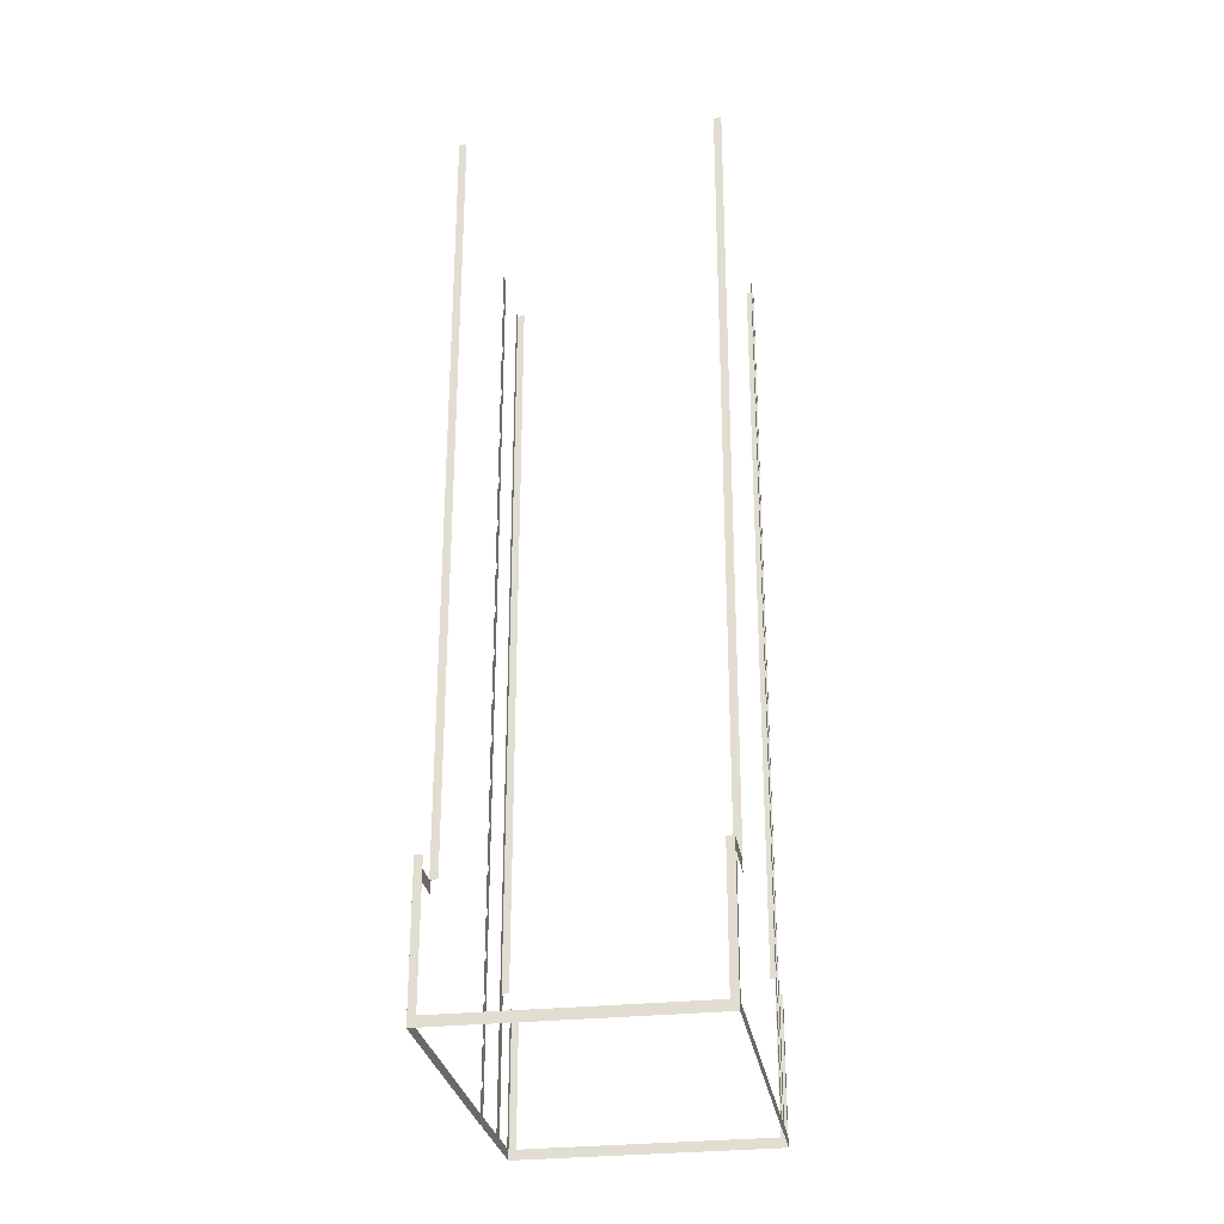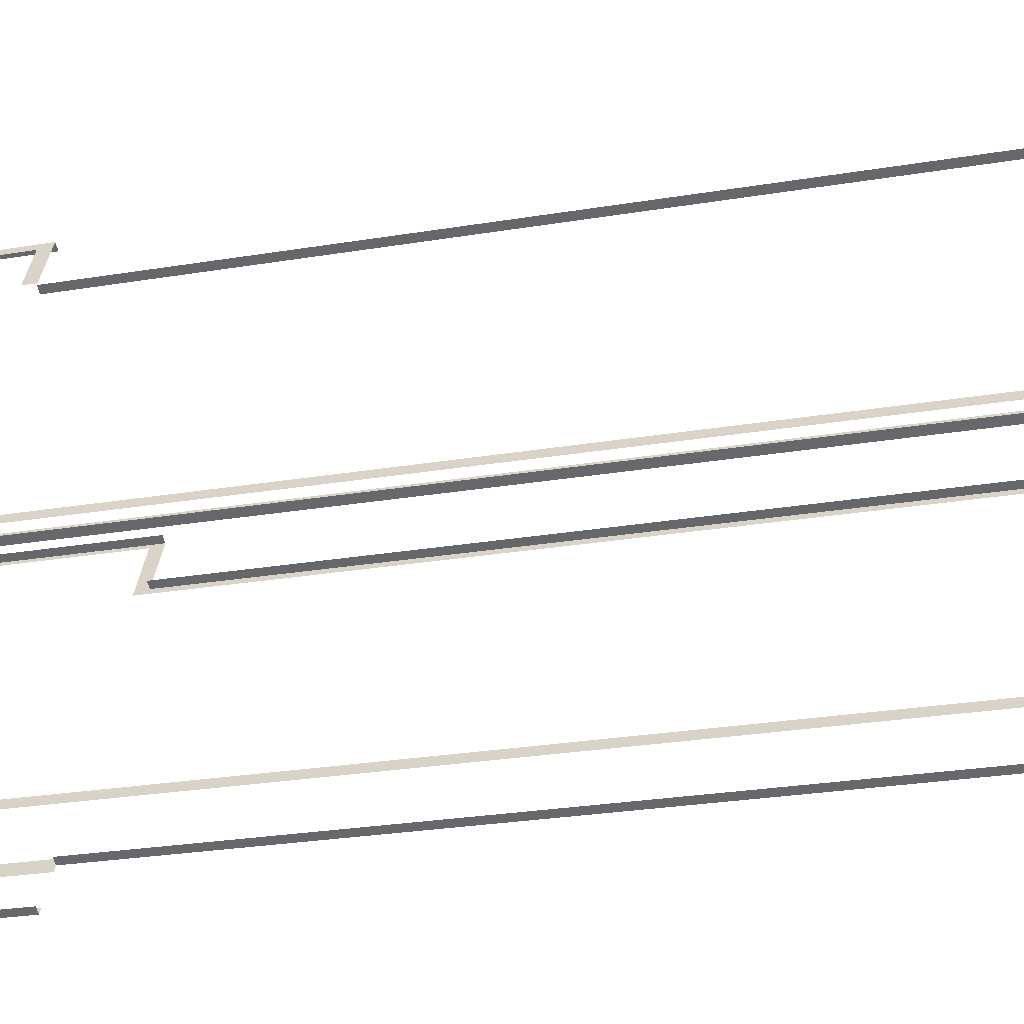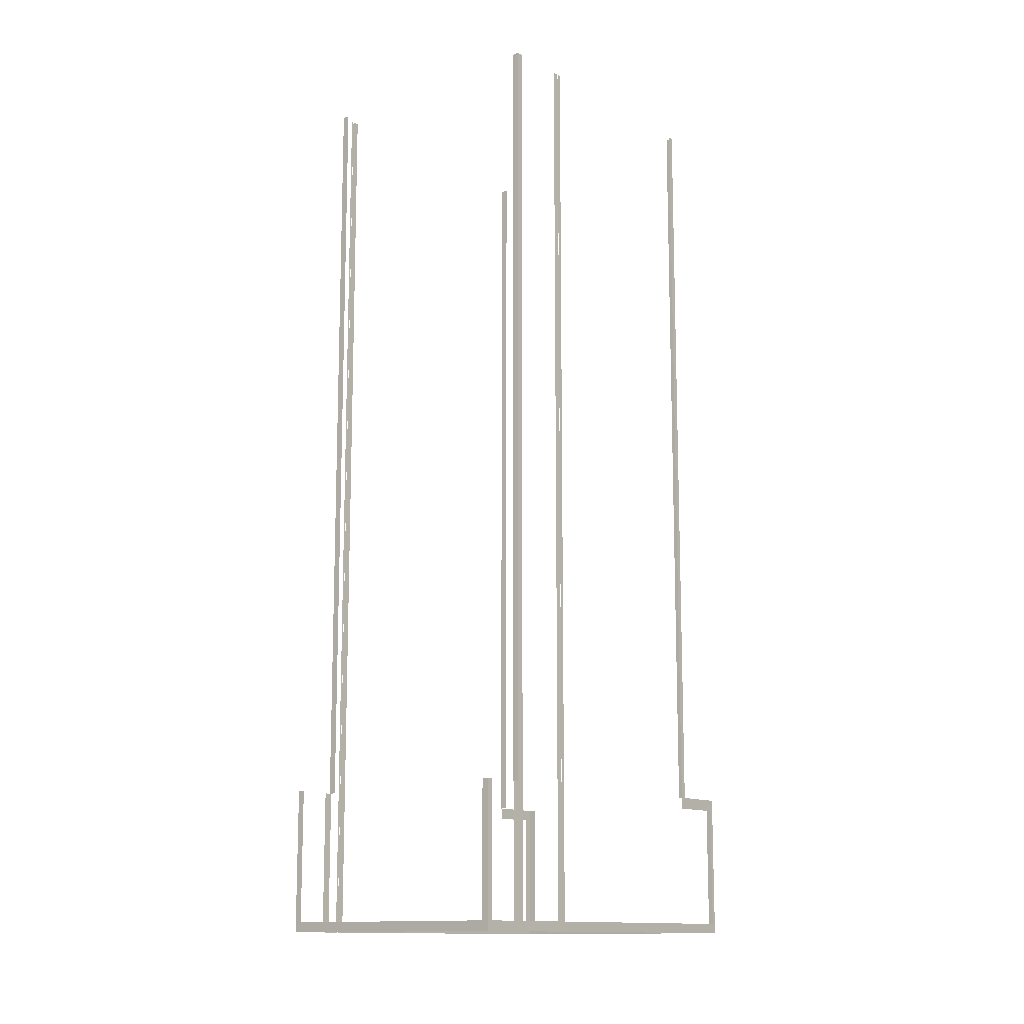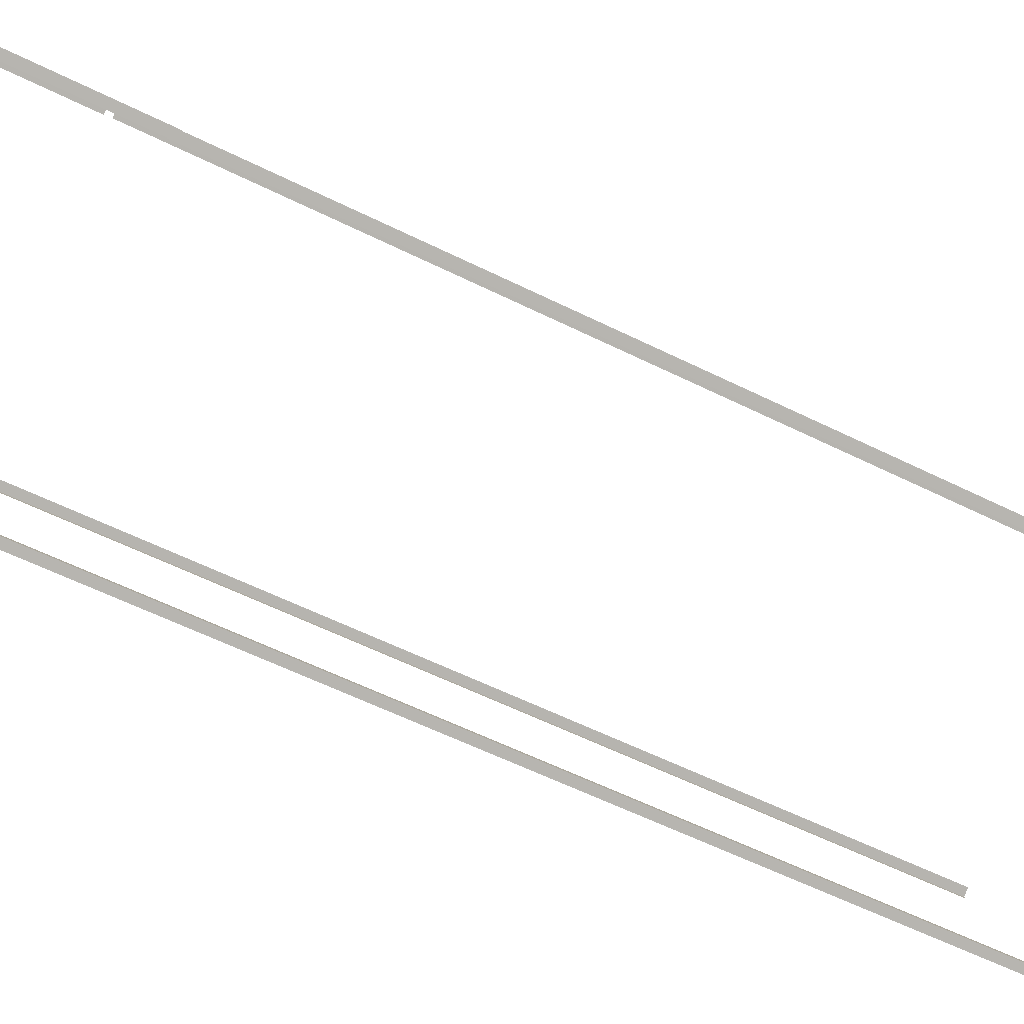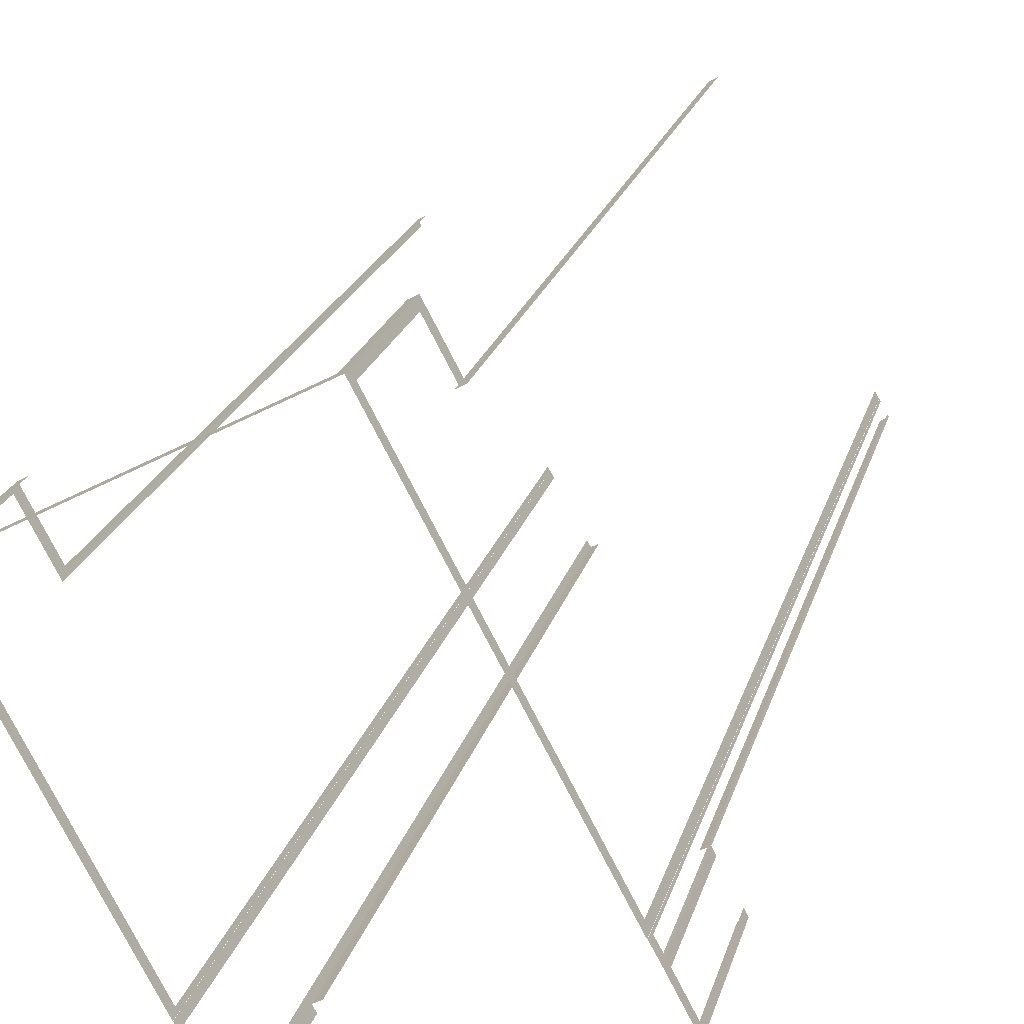
<metadata>
{"format":"obj","ext":"obj","renderer":"f3d","projection":"perspective","resolution":1024,"background":"white","views":[{"elev":-28.5,"azim":161.2,"up":"+Z"},{"elev":-25.8,"azim":-74.9,"up":"+Y"},{"elev":-12.8,"azim":11.0,"up":"+Z"},{"elev":-55.7,"azim":-117.9,"up":"+Y"},{"elev":19.6,"azim":-166.9,"up":"+Y"}]}
</metadata>
<code>
o geometryt000010000010000110010110000110000110100000100100st72_I
v 443.9 -318.3 613.3
v 444.9 -318.8 633.8
v 443.9 -318.3 633.8
v 411.1 -300.5 613.3
v 444.9 -318.8 611.8
v 411.1 -300.5 633.8
v 410.2 -300 633.8
v 410.2 -300 611.8
v 410.6 -299.2 613.3
v 410.2 -300 633.8
v 410.6 -299.2 633.8
v 413 -294.7 613.3
v 410.2 -300 611.8
v 413 -294.7 633.8
v 413.5 -293.8 633.8
v 413.5 -293.8 611.8
v 413.6 -293.5 751.8
v 413.6 -293.5 613.3
v 413.5 -293.8 633.8
v 413.5 -293.8 751.8
v 414.4 -292 613.3
v 413.5 -293.8 611.8
v 414.4 -292 751.8
v 414.6 -291.7 633.8
v 414.6 -291.7 611.8
v 414.6 -291.7 751.8
v 413.5 -293.8 751.8
v 413.5 -293.8 633.8
v 414.4 -294.3 633.8
v 414.4 -294.3 751.8
v 447.2 -312.1 751.8
v 447.2 -312.1 633.8
v 448.2 -312.6 633.8
v 448.2 -312.6 751.8
v 415.1 -290.8 751.8
v 415.1 -290.8 613.3
v 414.6 -291.7 633.8
v 414.6 -291.7 751.8
v 437.5 -248.9 613.3
v 423.7 -274.7 611.8
v 417.7 -286 611.8
v 414.6 -291.7 611.8
v 437.5 -248.9 632
v 438 -248 611.8
v 437.5 -248.9 611.8
v 434.1 -255.2 611.8
v 430.2 -262.5 611.8
v 434.3 -254.9 632
v 437.5 -248.9 633.8
v 438 -248 633.8
v 434.3 -254.9 633.8
v 435.1 -255.8 751.8
v 435.1 -255.8 633.8
v 434.1 -255.2 633.8
v 434.1 -255.2 751.8
v 469.1 -273.8 751.8
v 469.1 -273.8 633.8
v 468.1 -273.2 633.8
v 468.1 -273.2 751.8
v 439 -248.5 613.3
v 438 -248 633.8
v 439 -248.5 633.8
v 471.9 -266 613.3
v 438 -248 611.8
v 471.9 -266 633.8
v 472.9 -266.5 633.8
v 472.9 -266.5 611.8
v 447.8 -313.5 613.3
v 448.2 -312.6 633.8
v 447.8 -313.5 633.8
v 445.3 -317.9 613.3
v 448.2 -312.6 611.8
v 445.3 -317.9 633.8
v 444.9 -318.8 633.8
v 444.9 -318.8 611.8
v 452.7 -304.3 751.8
v 452.7 -304.3 613.3
v 453.2 -303.4 633.8
v 453.2 -303.4 751.8
v 448.2 -312.6 611.8
v 448.7 -311.8 613.3
v 453.2 -303.4 611.8
v 448.7 -311.8 751.8
v 448.2 -312.6 633.8
v 448.2 -312.6 751.8
v 469.1 -273.8 633.8
v 469.1 -273.8 751.8
v 468.7 -274.5 751.8
v 468.7 -274.5 632
v 472.7 -267 632
v 473 -266.5 633.8
v 473 -266.5 611.8
v 472.7 -267 613.3
v 453.5 -302.9 613.3
v 460.2 -290.4 611.8
v 469.1 -273.8 611.8
v 453.5 -302.9 751.8
v 453.2 -303.5 633.8
v 453.2 -303.5 611.8
v 453.2 -303.5 751.8
f 1 2 3
f 6 7 4
f 7 8 4
f 8 5 4
f 9 10 11
f 15 16 12
f 19 20 17
f 18 22 19
f 21 23 24
f 24 25 21
f 25 22 21
f 23 26 24
f 27 28 29
f 27 29 30
f 31 32 33
f 31 33 34
f 35 36 37
f 37 38 35
f 36 39 40
f 36 40 41
f 41 42 36
f 37 36 42
f 43 44 39
f 44 45 39
f 39 45 46
f 47 39 46
f 40 39 47
f 48 49 43
f 49 50 43
f 43 50 44
f 48 51 49
f 52 53 54
f 52 54 55
f 56 57 58
f 56 58 59
f 60 61 62
f 63 64 60
f 61 60 64
f 65 66 63
f 66 67 63
f 67 64 63
f 68 69 70
f 71 72 68
f 69 68 72
f 74 75 71
f 75 72 71
f 76 77 78
f 78 79 76
f 80 77 81
f 80 82 77
f 77 82 78
f 81 83 84
f 84 80 81
f 83 85 84
f 86 87 88
f 88 89 86
f 90 86 89
f 91 86 90
f 92 90 93
f 91 90 92
f 93 94 95
f 93 95 96
f 92 93 96
f 94 97 98
f 99 94 98
f 99 95 94
f 97 100 98
f 4 5 1
f 2 1 5
f 12 13 9
f 10 9 13
f 14 15 12
f 16 13 12
f 17 18 19
f 21 22 18
f 73 74 71

</code>
